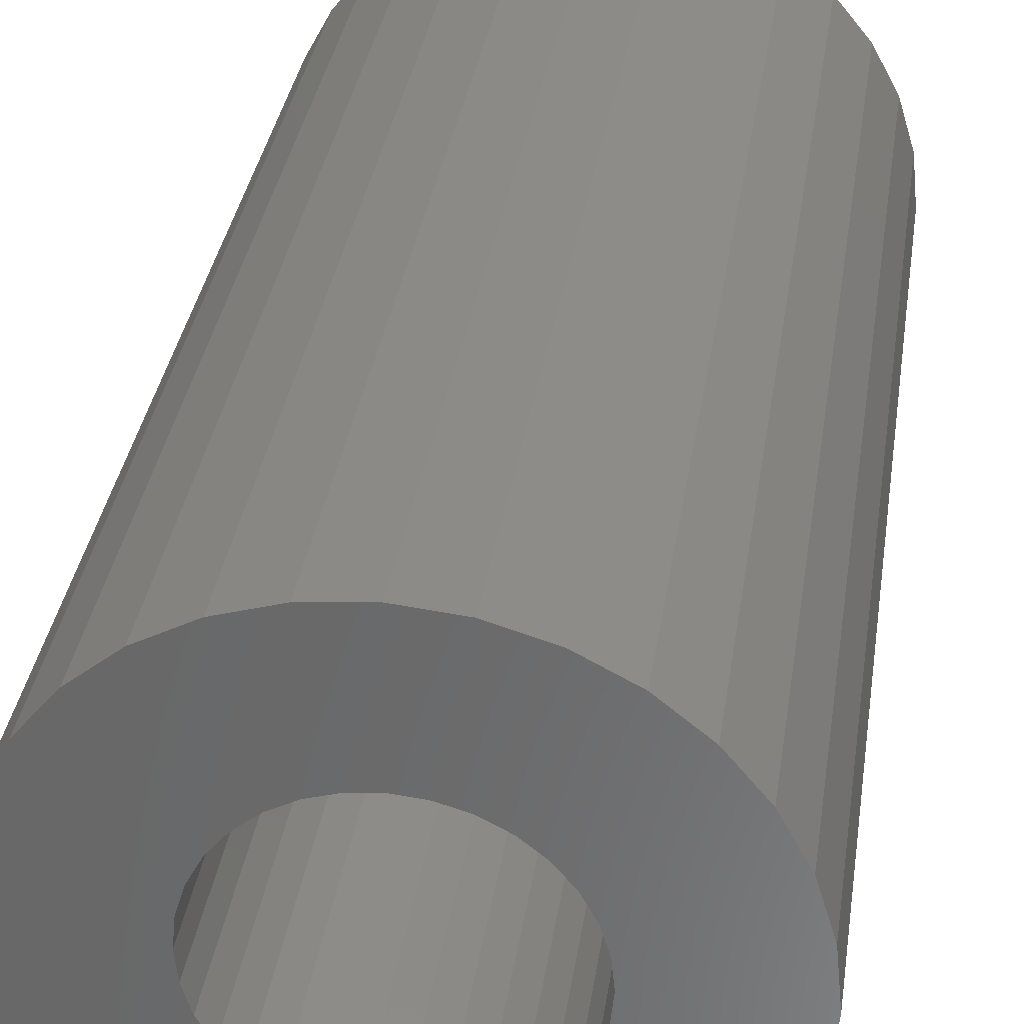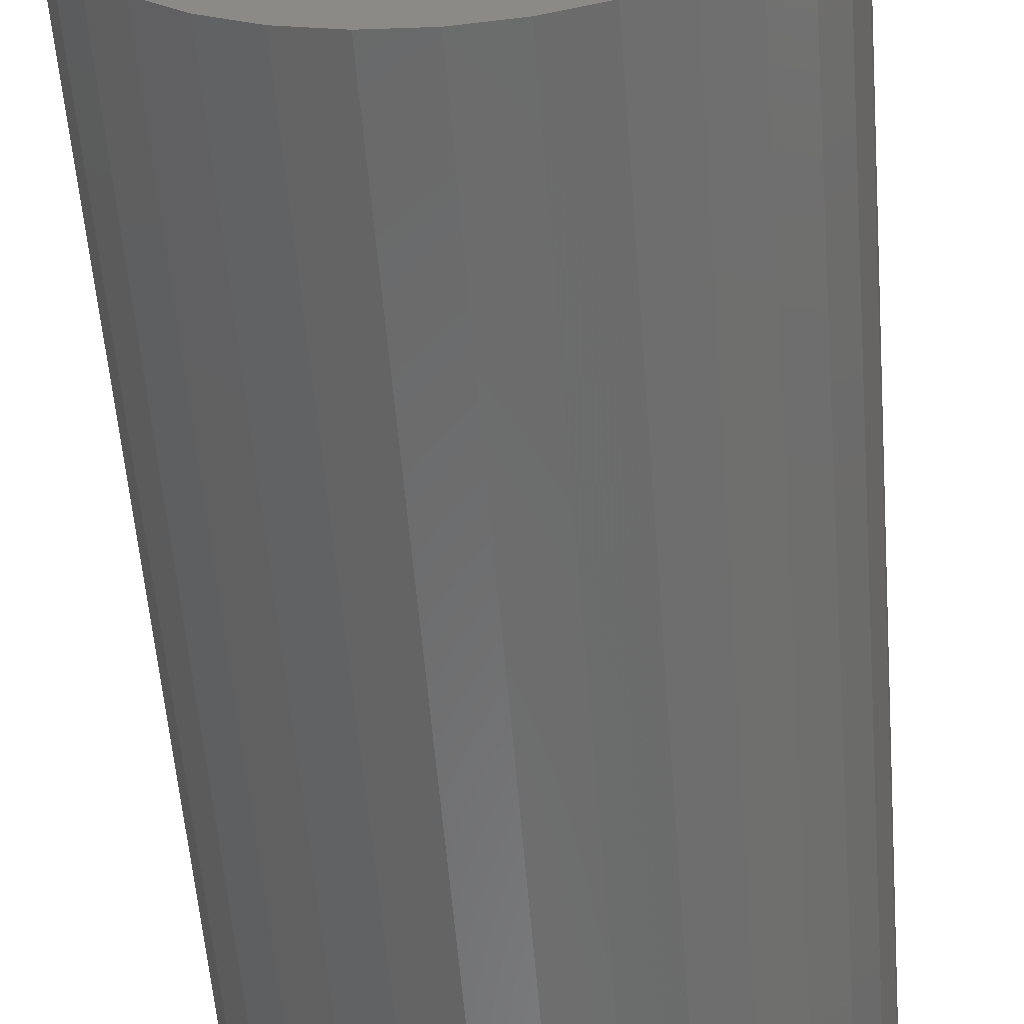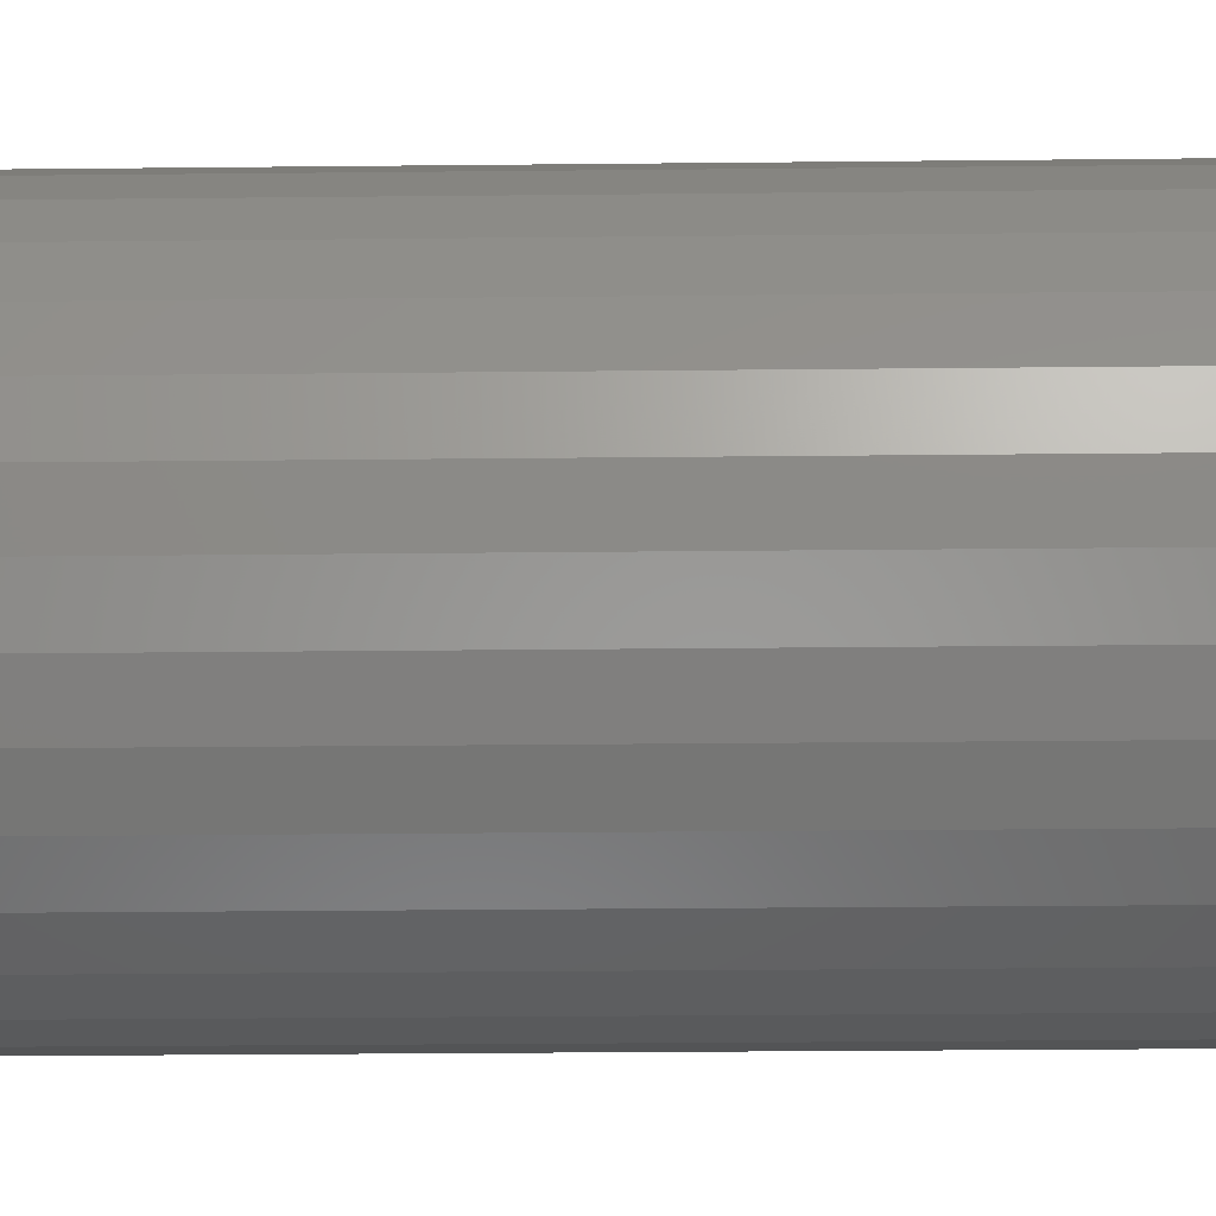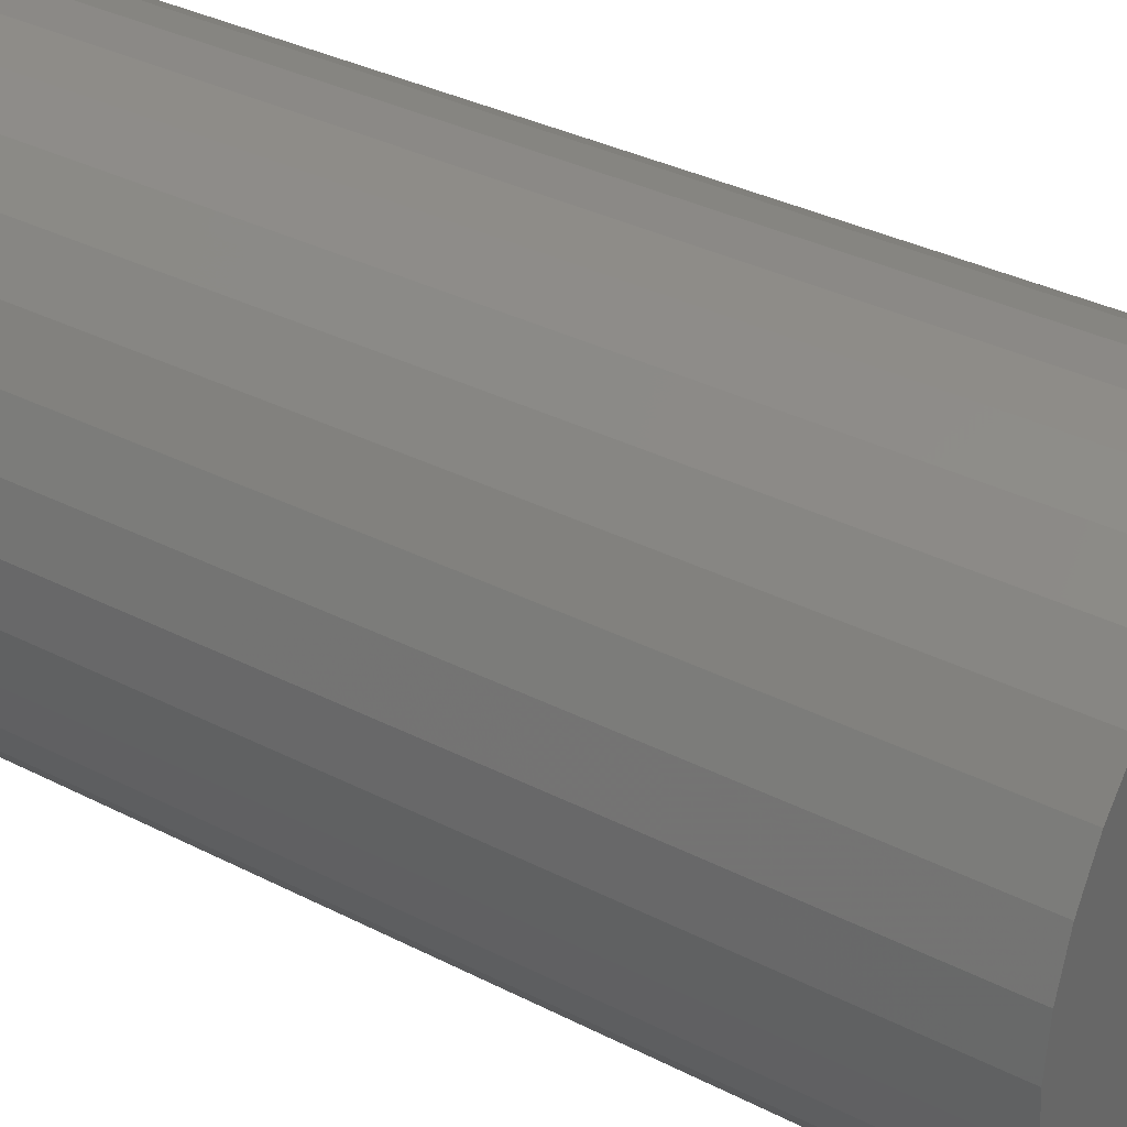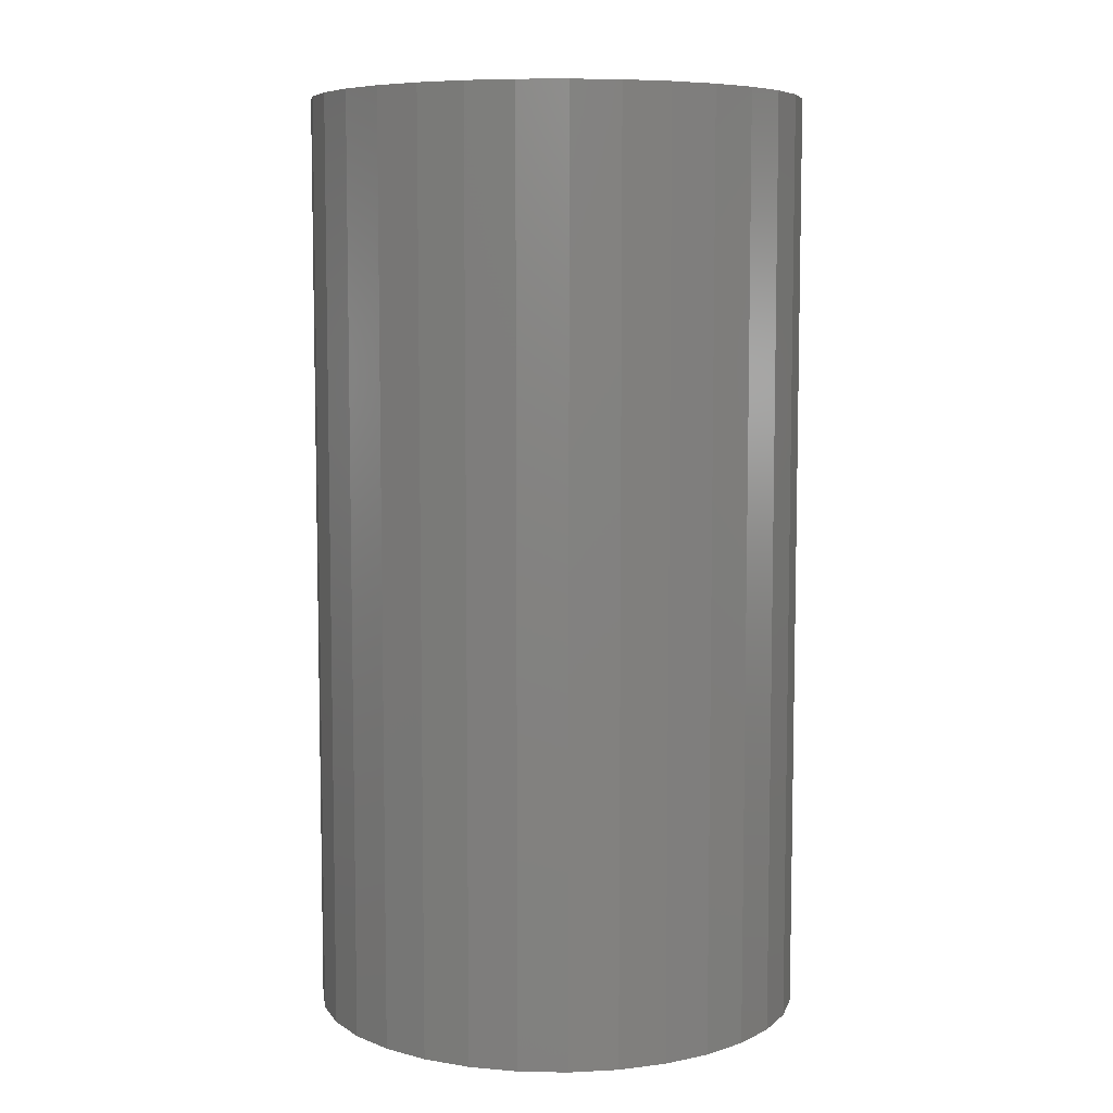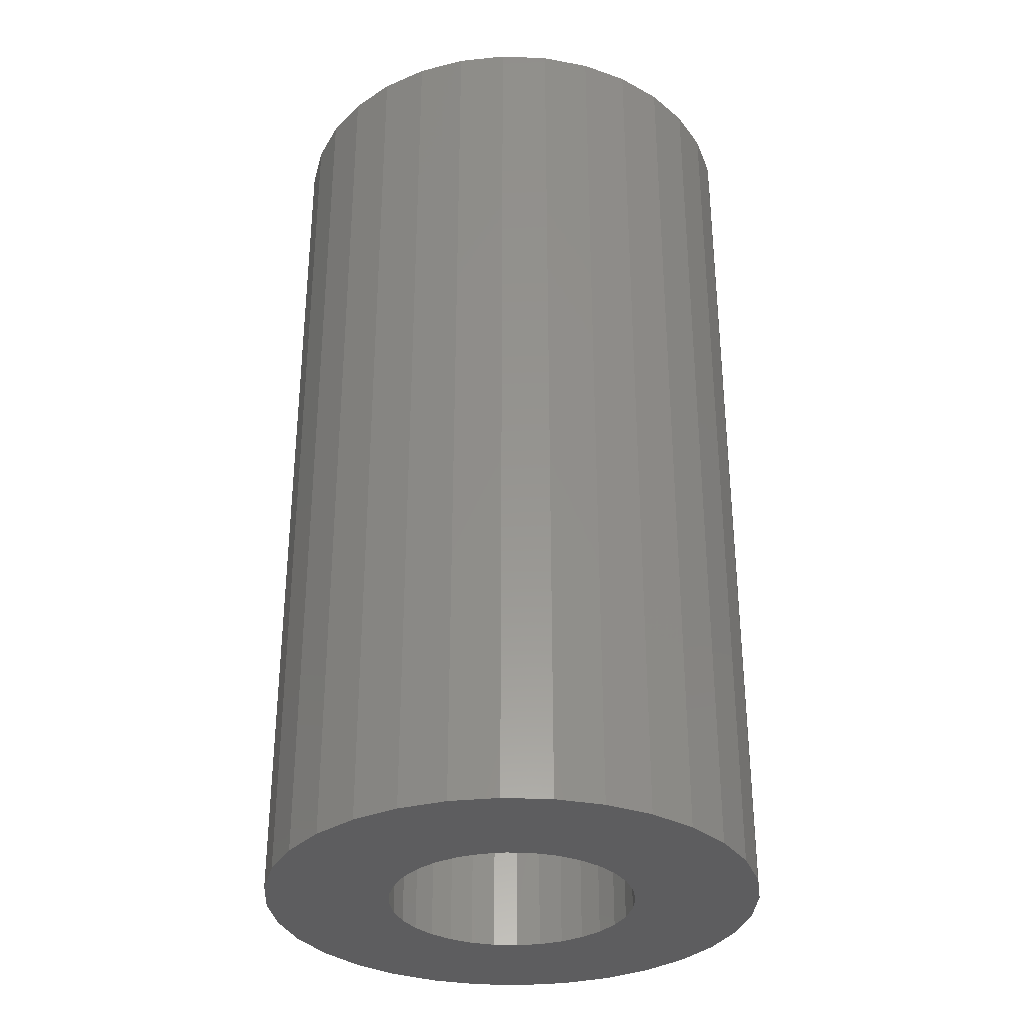
<metadata>
{"format":"stl","ext":"stl","renderer":"f3d","projection":"perspective","resolution":1024,"background":"white","views":[{"elev":33.4,"azim":8.2,"up":"+Y"},{"elev":-57.5,"azim":-175.4,"up":"+Y"},{"elev":-29.0,"azim":-89.1,"up":"+Y"},{"elev":34.0,"azim":124.9,"up":"+Y"},{"elev":7.2,"azim":-171.4,"up":"+Z"},{"elev":-32.7,"azim":13.7,"up":"+Z"}]}
</metadata>
<code>
# stl→obj: 128 verts, 256 faces
v -2.222 3.326 0
v -1.962 0.3902 -5.64e-15
v -2 -2.449e-16 -5.64e-15
v -1.531 3.696 0
v -1.848 0.7654 -5.64e-15
v -1.663 1.111 -5.64e-15
v -1.414 1.414 -5.64e-15
v -0.7804 3.923 0
v -1.111 1.663 -5.64e-15
v -0.7654 1.848 -5.64e-15
v 2.449e-16 4 0
v -0.3902 1.962 -5.64e-15
v -3.674e-16 2 -5.64e-15
v 0.3902 1.962 -5.64e-15
v 0.7804 3.923 0
v 0.7654 1.848 -5.64e-15
v 1.111 1.663 -5.64e-15
v 1.531 3.696 0
v 1.414 1.414 -5.64e-15
v 1.663 1.111 -5.64e-15
v 2.222 3.326 0
v 1.848 0.7654 -5.64e-15
v 1.962 0.3902 -5.64e-15
v 2 6.873e-30 -5.64e-15
v 2.222 -3.326 0
v 2.828 -2.828 0
v 2.828 2.828 0
v 3.326 -2.222 0
v 3.326 2.222 0
v 3.696 1.531 0
v 3.696 -1.531 0
v 3.923 -0.7804 0
v 3.923 0.7804 0
v 4 0 0
v -3.923 0.7804 0
v -3.923 -0.7804 0
v -4 4.899e-16 0
v -3.696 1.531 0
v -3.696 -1.531 0
v -3.326 -2.222 0
v -3.326 2.222 0
v -2.828 2.828 0
v -2.828 -2.828 0
v -2.222 -3.326 0
v -1.962 -0.3902 -5.64e-15
v -1.531 -3.696 0
v -1.848 -0.7654 -5.64e-15
v -1.663 -1.111 -5.64e-15
v -1.414 -1.414 -5.64e-15
v -0.7804 -3.923 0
v -1.111 -1.663 -5.64e-15
v -0.7654 -1.848 -5.64e-15
v -7.348e-16 -4 0
v -0.3902 -1.962 -5.64e-15
v 1.225e-16 -2 -5.64e-15
v 0.7804 -3.923 0
v 0.3902 -1.962 -5.64e-15
v 0.7654 -1.848 -5.64e-15
v 1.111 -1.663 -5.64e-15
v 1.531 -3.696 0
v 1.414 -1.414 -5.64e-15
v 1.663 -1.111 -5.64e-15
v 1.848 -0.7654 -5.64e-15
v 1.962 -0.3902 -5.64e-15
v -3.923 -0.7804 15
v -3.923 0.7804 15
v -4 4.899e-16 15
v -3.696 -1.531 15
v -3.696 1.531 15
v -3.326 -2.222 15
v -3.326 2.222 15
v -2.828 -2.828 15
v -2.828 2.828 15
v -2.222 -3.326 15
v -2.222 3.326 15
v -2 -2.449e-16 15
v -1.962 -0.3902 15
v -1.531 -3.696 15
v -1.848 -0.7654 15
v -1.663 -1.111 15
v -1.414 -1.414 15
v -0.7804 -3.923 15
v -1.111 -1.663 15
v -0.7654 -1.848 15
v -7.348e-16 -4 15
v -0.3902 -1.962 15
v 1.225e-16 -2 15
v 0.7804 -3.923 15
v 0.3902 -1.962 15
v 0.7654 -1.848 15
v 1.111 -1.663 15
v 1.531 -3.696 15
v 1.414 -1.414 15
v 1.663 -1.111 15
v 2.222 -3.326 15
v 1.848 -0.7654 15
v 1.962 -0.3902 15
v 2 0 15
v -1.962 0.3902 15
v -1.531 3.696 15
v -1.848 0.7654 15
v -1.663 1.111 15
v -1.414 1.414 15
v -0.7804 3.923 15
v -1.111 1.663 15
v -0.7654 1.848 15
v 2.449e-16 4 15
v -0.3902 1.962 15
v -3.674e-16 2 15
v 0.3902 1.962 15
v 0.7804 3.923 15
v 0.7654 1.848 15
v 1.111 1.663 15
v 1.531 3.696 15
v 1.414 1.414 15
v 1.663 1.111 15
v 2.222 3.326 15
v 1.848 0.7654 15
v 1.962 0.3902 15
v 2.828 -2.828 15
v 2.828 2.828 15
v 3.326 -2.222 15
v 3.326 2.222 15
v 3.696 -1.531 15
v 3.696 1.531 15
v 3.923 -0.7804 15
v 3.923 0.7804 15
v 4 0 15
f 1 2 3
f 2 1 4
f 2 4 5
f 5 4 6
f 6 4 7
f 7 4 8
f 7 8 9
f 9 8 10
f 10 8 11
f 10 11 12
f 12 11 13
f 13 11 14
f 14 11 15
f 14 15 16
f 16 15 17
f 17 15 18
f 17 18 19
f 19 18 20
f 20 18 21
f 20 21 22
f 22 21 23
f 23 21 24
f 24 21 25
f 25 21 26
f 26 21 27
f 26 27 28
f 28 27 29
f 28 29 30
f 28 30 31
f 31 30 32
f 32 30 33
f 32 33 34
f 35 36 37
f 36 35 38
f 36 38 39
f 39 38 40
f 40 38 41
f 40 41 42
f 40 42 43
f 43 42 44
f 44 42 1
f 44 1 3
f 44 3 45
f 44 45 46
f 46 45 47
f 46 47 48
f 46 48 49
f 46 49 50
f 50 49 51
f 50 51 52
f 50 52 53
f 53 52 54
f 53 54 55
f 53 55 56
f 56 55 57
f 56 57 58
f 56 58 59
f 56 59 60
f 60 59 61
f 60 61 62
f 60 62 25
f 25 62 63
f 25 63 64
f 25 64 24
f 65 66 67
f 66 65 68
f 66 68 69
f 69 68 70
f 69 70 71
f 71 70 72
f 71 72 73
f 73 72 74
f 73 74 75
f 75 74 76
f 76 74 77
f 77 74 78
f 77 78 79
f 79 78 80
f 80 78 81
f 81 78 82
f 81 82 83
f 83 82 84
f 84 82 85
f 84 85 86
f 86 85 87
f 87 85 88
f 87 88 89
f 89 88 90
f 90 88 91
f 91 88 92
f 91 92 93
f 93 92 94
f 94 92 95
f 94 95 96
f 96 95 97
f 97 95 98
f 75 99 100
f 99 75 76
f 100 99 101
f 100 101 102
f 100 102 103
f 100 103 104
f 104 103 105
f 104 105 106
f 104 106 107
f 107 106 108
f 107 108 109
f 107 109 110
f 107 110 111
f 111 110 112
f 111 112 113
f 111 113 114
f 114 113 115
f 114 115 116
f 114 116 117
f 117 116 118
f 117 118 119
f 117 119 98
f 117 98 95
f 117 95 120
f 117 120 121
f 121 120 122
f 121 122 123
f 123 122 124
f 123 124 125
f 125 124 126
f 125 126 127
f 127 126 128
f 33 128 34
f 128 33 127
f 34 126 32
f 126 34 128
f 32 124 31
f 124 32 126
f 31 122 28
f 122 31 124
f 28 120 26
f 120 28 122
f 120 25 26
f 25 120 95
f 95 60 25
f 60 95 92
f 92 56 60
f 56 92 88
f 88 53 56
f 53 88 85
f 85 50 53
f 50 85 82
f 82 46 50
f 46 82 78
f 78 44 46
f 44 78 74
f 74 43 44
f 43 74 72
f 70 43 72
f 43 70 40
f 68 40 70
f 40 68 39
f 65 39 68
f 39 65 36
f 67 36 65
f 36 67 37
f 66 37 67
f 37 66 35
f 69 35 66
f 35 69 38
f 71 38 69
f 38 71 41
f 73 41 71
f 41 73 42
f 73 1 42
f 1 73 75
f 75 4 1
f 4 75 100
f 100 8 4
f 8 100 104
f 104 11 8
f 11 104 107
f 107 15 11
f 15 107 111
f 111 18 15
f 18 111 114
f 114 21 18
f 21 114 117
f 117 27 21
f 27 117 121
f 27 123 29
f 123 27 121
f 29 125 30
f 125 29 123
f 30 127 33
f 127 30 125
f 7 102 6
f 102 7 103
f 6 101 5
f 101 6 102
f 5 99 2
f 99 5 101
f 3 99 76
f 99 3 2
f 3 77 45
f 77 3 76
f 45 79 47
f 79 45 77
f 47 80 48
f 80 47 79
f 48 81 49
f 81 48 80
f 81 51 49
f 51 81 83
f 83 52 51
f 52 83 84
f 84 54 52
f 54 84 86
f 86 55 54
f 55 86 87
f 87 57 55
f 57 87 89
f 89 58 57
f 58 89 90
f 90 59 58
f 59 90 91
f 91 61 59
f 61 91 93
f 94 61 93
f 61 94 62
f 96 62 94
f 62 96 63
f 97 63 96
f 63 97 64
f 98 64 97
f 64 98 24
f 119 24 98
f 24 119 23
f 118 23 119
f 23 118 22
f 116 22 118
f 22 116 20
f 115 20 116
f 20 115 19
f 115 17 19
f 17 115 113
f 113 16 17
f 16 113 112
f 112 14 16
f 14 112 110
f 110 13 14
f 13 110 109
f 109 12 13
f 12 109 108
f 108 10 12
f 10 108 106
f 106 9 10
f 9 106 105
f 105 7 9
f 7 105 103

</code>
